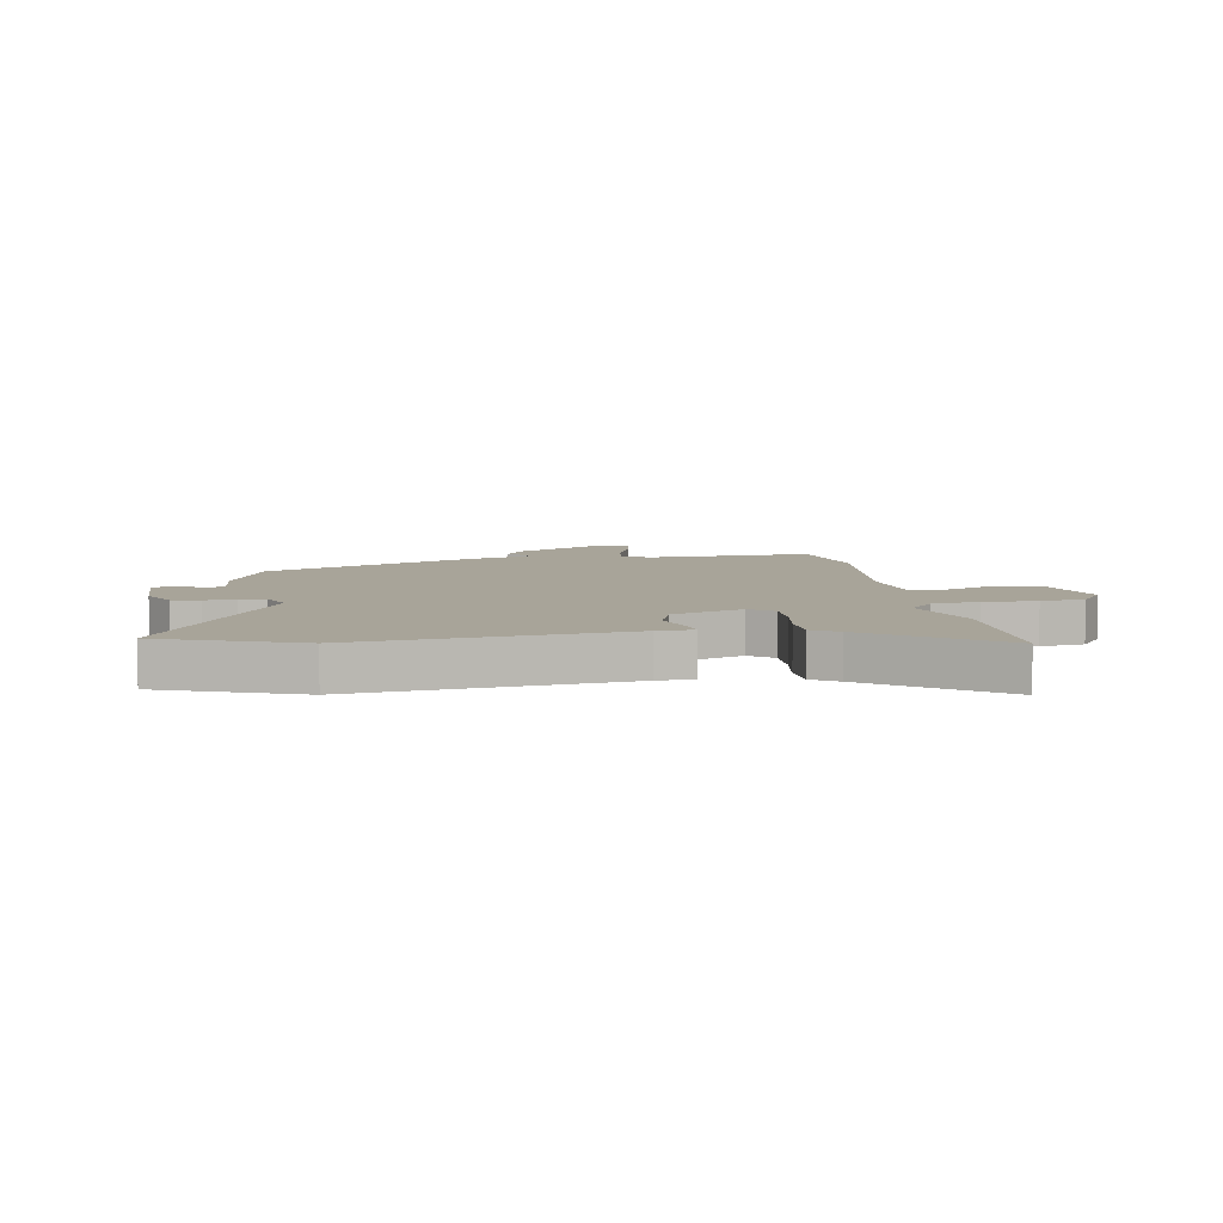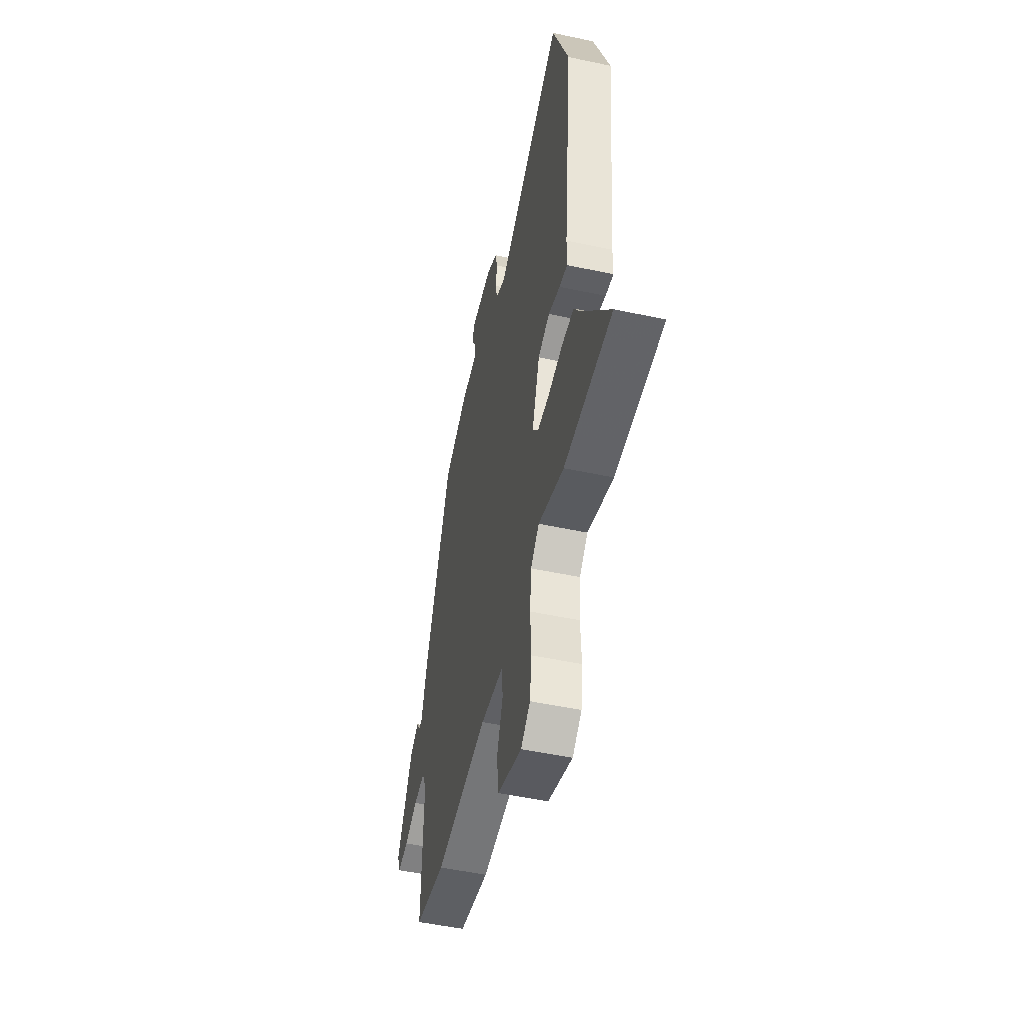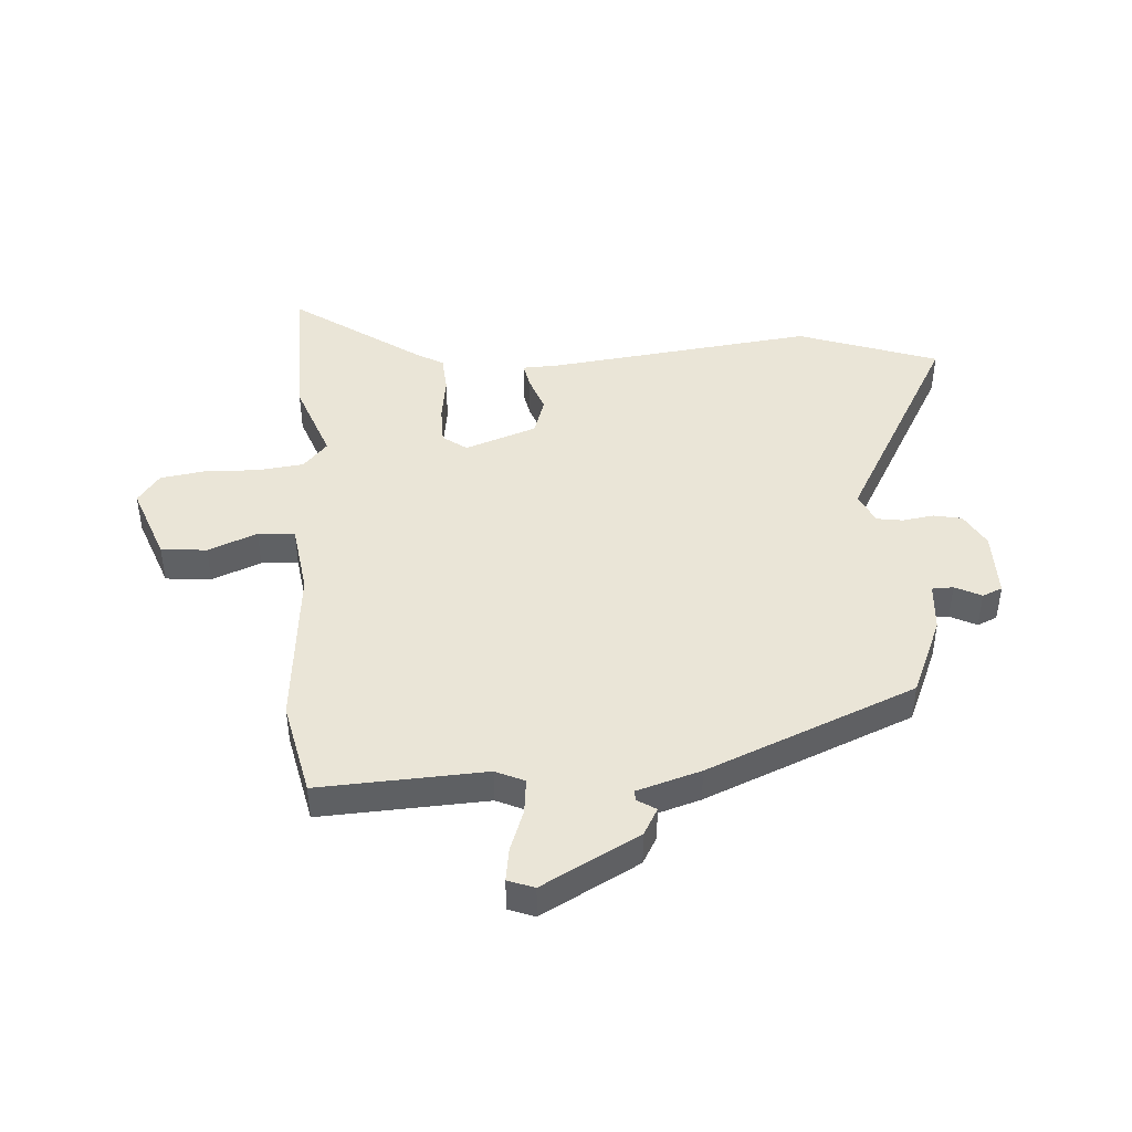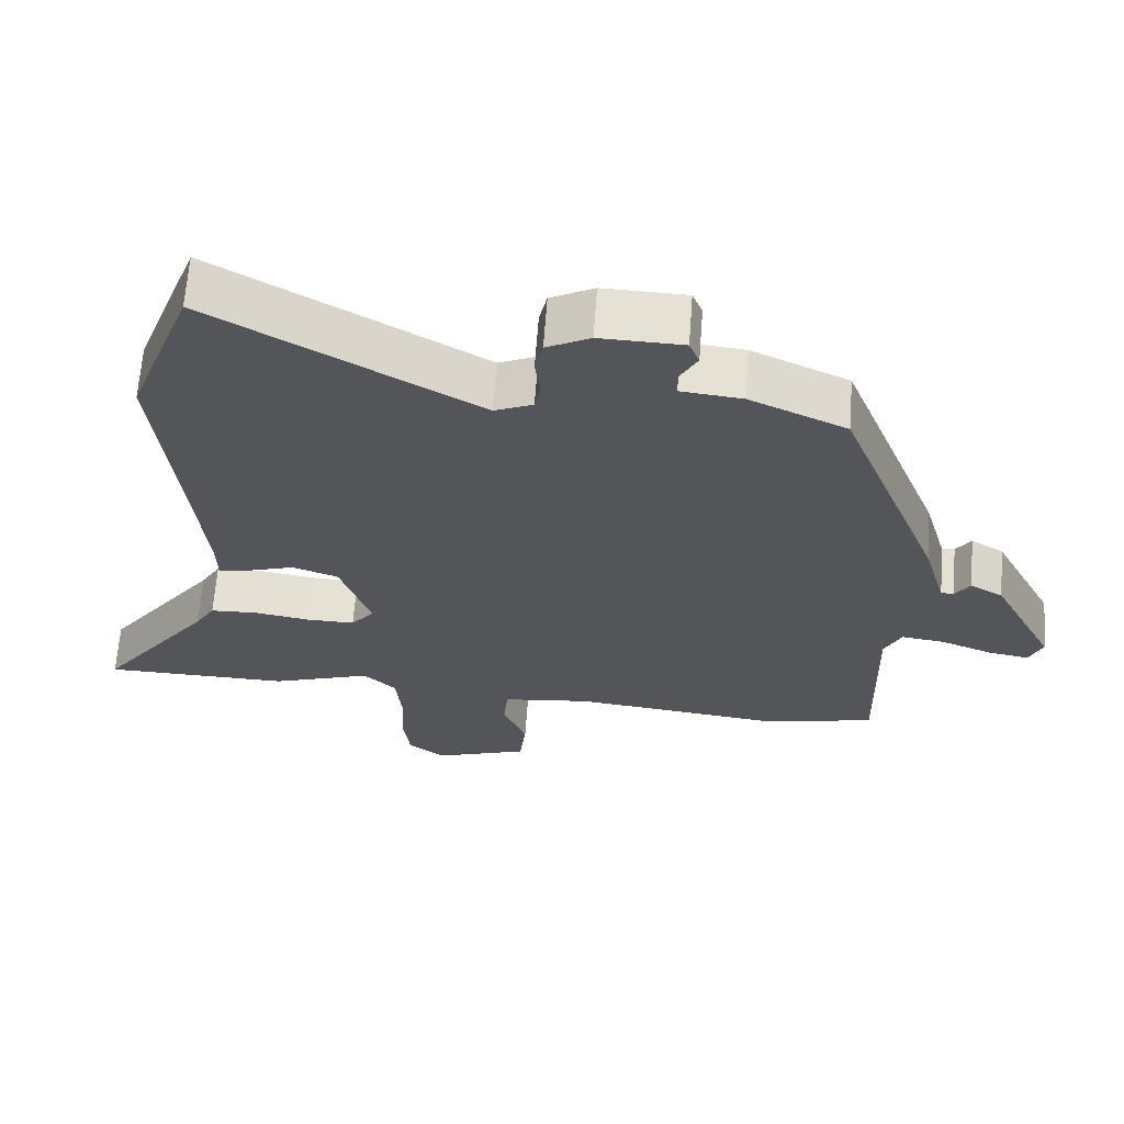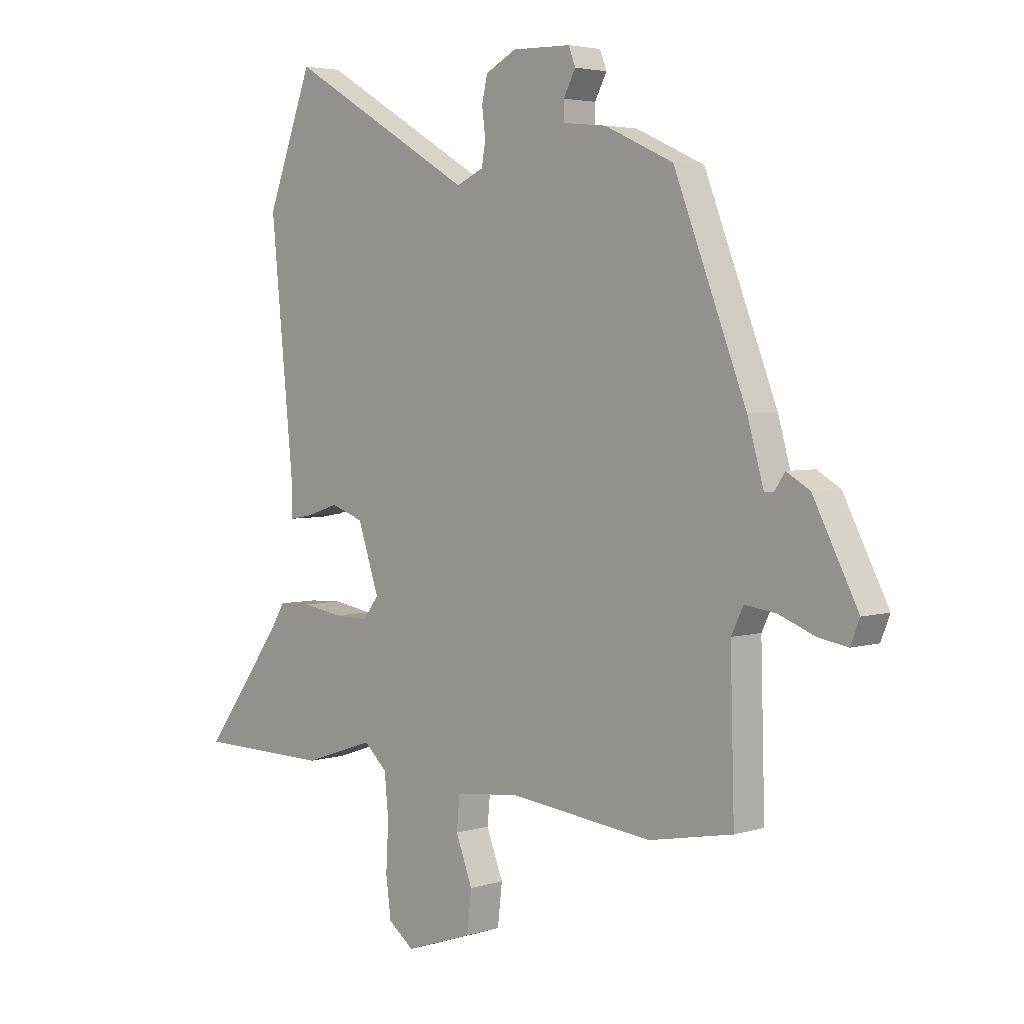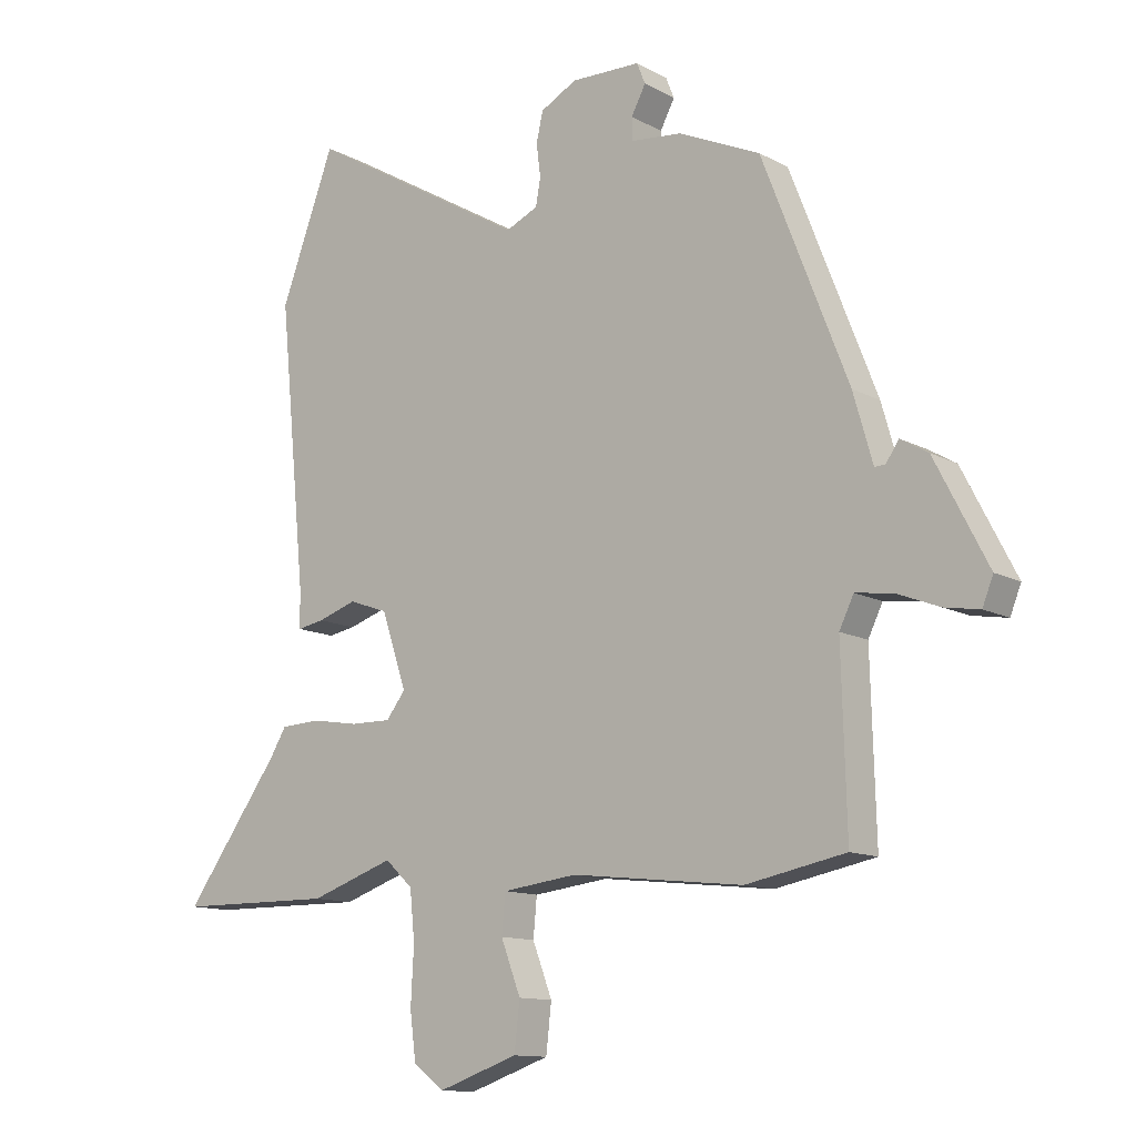
<metadata>
{"format":"obj","ext":"obj","renderer":"f3d","projection":"perspective","resolution":1024,"background":"white","views":[{"elev":7.1,"azim":80.0,"up":"+Y"},{"elev":-50.4,"azim":76.8,"up":"+Z"},{"elev":44.0,"azim":-95.2,"up":"+Y"},{"elev":65.1,"azim":-175.8,"up":"+Z"},{"elev":3.9,"azim":-135.1,"up":"+Z"},{"elev":-12.2,"azim":-141.2,"up":"+Z"}]}
</metadata>
<code>
v -0.352 0.07 -0.529
v -0.518 0.07 -0.497
v -0.51 0.07 -0.208
v -0.534 0.07 -0.159
v -0.595 0.07 -0.167
v -0.667 0.07 -0.195
v -0.725 0.07 -0.205
v -0.743 0.07 -0.16
v -0.655 0.07 0.01
v -0.609 0.07 0.037
v -0.588 0.07 0.006
v -0.57 0.07 0.005
v -0.538 0.07 0.117
v -0.395 0.07 0.482
v -0.259 0.07 0.544
v -0.173 0.07 0.553
v -0.173 0.07 0.59
v -0.197 0.07 0.635
v -0.183 0.07 0.67
v -0.067 0.07 0.673
v -0.006 0.07 0.641
v 0.005 0.07 0.592
v -0.002 0.07 0.538
v 0.006 0.07 0.493
v 0.06 0.07 0.469
v 0.43 0.07 0.685
v 0.521 0.07 0.444
v 0.475 0.07 -0.022
v 0.474 0.07 -0.085
v 0.429 0.07 -0.077
v 0.364 0.07 -0.056
v 0.299 0.07 -0.079
v 0.257 0.07 -0.204
v 0.289 0.07 -0.245
v 0.357 0.07 -0.244
v 0.436 0.07 -0.231
v 0.502 0.07 -0.234
v 0.53 0.07 -0.28
v 0.69 0.07 -0.498
v 0.426 0.07 -0.501
v 0.285 0.07 -0.453
v 0.239 0.07 -0.496
v 0.231 0.07 -0.577
v 0.236 0.07 -0.67
v 0.226 0.07 -0.748
v 0.175 0.07 -0.787
v 0.041 0.07 -0.741
v 0.032 0.07 -0.662
v 0.065 0.07 -0.576
v 0.059 0.07 -0.512
v -0.066 0.07 -0.497
v -0.352 0 -0.529
v -0.518 0 -0.497
v -0.51 0 -0.208
v -0.534 0 -0.159
v -0.595 0 -0.167
v -0.667 0 -0.195
v -0.725 0 -0.205
v -0.743 0 -0.16
v -0.655 0 0.01
v -0.609 0 0.037
v -0.588 0 0.006
v -0.57 0 0.005
v -0.538 0 0.117
v -0.395 0 0.482
v -0.259 0 0.544
v -0.173 0 0.553
v -0.173 0 0.59
v -0.197 0 0.635
v -0.183 0 0.67
v -0.067 0 0.673
v -0.006 0 0.641
v 0.005 0 0.592
v -0.002 0 0.538
v 0.006 0 0.493
v 0.06 0 0.469
v 0.43 0 0.685
v 0.521 0 0.444
v 0.475 0 -0.022
v 0.474 0 -0.085
v 0.429 0 -0.077
v 0.364 0 -0.056
v 0.299 0 -0.079
v 0.257 0 -0.204
v 0.289 0 -0.245
v 0.357 0 -0.244
v 0.436 0 -0.231
v 0.502 0 -0.234
v 0.53 0 -0.28
v 0.69 0 -0.498
v 0.426 0 -0.501
v 0.285 0 -0.453
v 0.239 0 -0.496
v 0.231 0 -0.577
v 0.236 0 -0.67
v 0.226 0 -0.748
v 0.175 0 -0.787
v 0.041 0 -0.741
v 0.032 0 -0.662
v 0.065 0 -0.576
v 0.059 0 -0.512
v -0.066 0 -0.497
f 47 48 49
f 46 47 49
f 45 46 49
f 44 45 49
f 43 44 49
f 42 43 49 50
f 41 42 50 51
f 38 39 40 41
f 51 1 2
f 41 51 2
f 38 41 2
f 37 38 2
f 36 37 2
f 35 36 2
f 28 29 30 31
f 27 28 31
f 26 27 31
f 25 26 31
f 24 25 31 32
f 21 22 23
f 20 21 23
f 19 20 23
f 18 19 23
f 17 18 23
f 16 17 23 24
f 24 32 33
f 16 24 33
f 15 16 33
f 14 15 33
f 13 14 33
f 12 13 33
f 9 10 11
f 8 9 11
f 7 8 11
f 6 7 11
f 5 6 11
f 4 5 11 12
f 34 35 2
f 12 33 34
f 4 12 34
f 3 4 34
f 2 3 34
f 100 99 98
f 100 98 97
f 100 97 96
f 100 96 95
f 100 95 94
f 101 100 94 93
f 102 101 93 92
f 92 91 90 89
f 53 52 102
f 53 102 92
f 53 92 89
f 53 89 88
f 53 88 87
f 53 87 86
f 82 81 80 79
f 82 79 78
f 82 78 77
f 82 77 76
f 83 82 76 75
f 74 73 72
f 74 72 71
f 74 71 70
f 74 70 69
f 74 69 68
f 75 74 68 67
f 84 83 75
f 84 75 67
f 84 67 66
f 84 66 65
f 84 65 64
f 84 64 63
f 62 61 60
f 62 60 59
f 62 59 58
f 62 58 57
f 62 57 56
f 63 62 56 55
f 53 86 85
f 85 84 63
f 85 63 55
f 85 55 54
f 85 54 53
f 1 52 53 2
f 2 53 54 3
f 3 54 55 4
f 4 55 56 5
f 5 56 57 6
f 6 57 58 7
f 7 58 59 8
f 8 59 60 9
f 9 60 61 10
f 10 61 62 11
f 11 62 63 12
f 12 63 64 13
f 13 64 65 14
f 14 65 66 15
f 15 66 67 16
f 16 67 68 17
f 17 68 69 18
f 18 69 70 19
f 19 70 71 20
f 20 71 72 21
f 21 72 73 22
f 22 73 74 23
f 23 74 75 24
f 24 75 76 25
f 25 76 77 26
f 26 77 78 27
f 27 78 79 28
f 28 79 80 29
f 29 80 81 30
f 30 81 82 31
f 31 82 83 32
f 32 83 84 33
f 33 84 85 34
f 34 85 86 35
f 35 86 87 36
f 36 87 88 37
f 37 88 89 38
f 38 89 90 39
f 39 90 91 40
f 40 91 92 41
f 41 92 93 42
f 42 93 94 43
f 43 94 95 44
f 44 95 96 45
f 45 96 97 46
f 46 97 98 47
f 47 98 99 48
f 48 99 100 49
f 49 100 101 50
f 50 101 102 51
f 51 102 52 1

</code>
